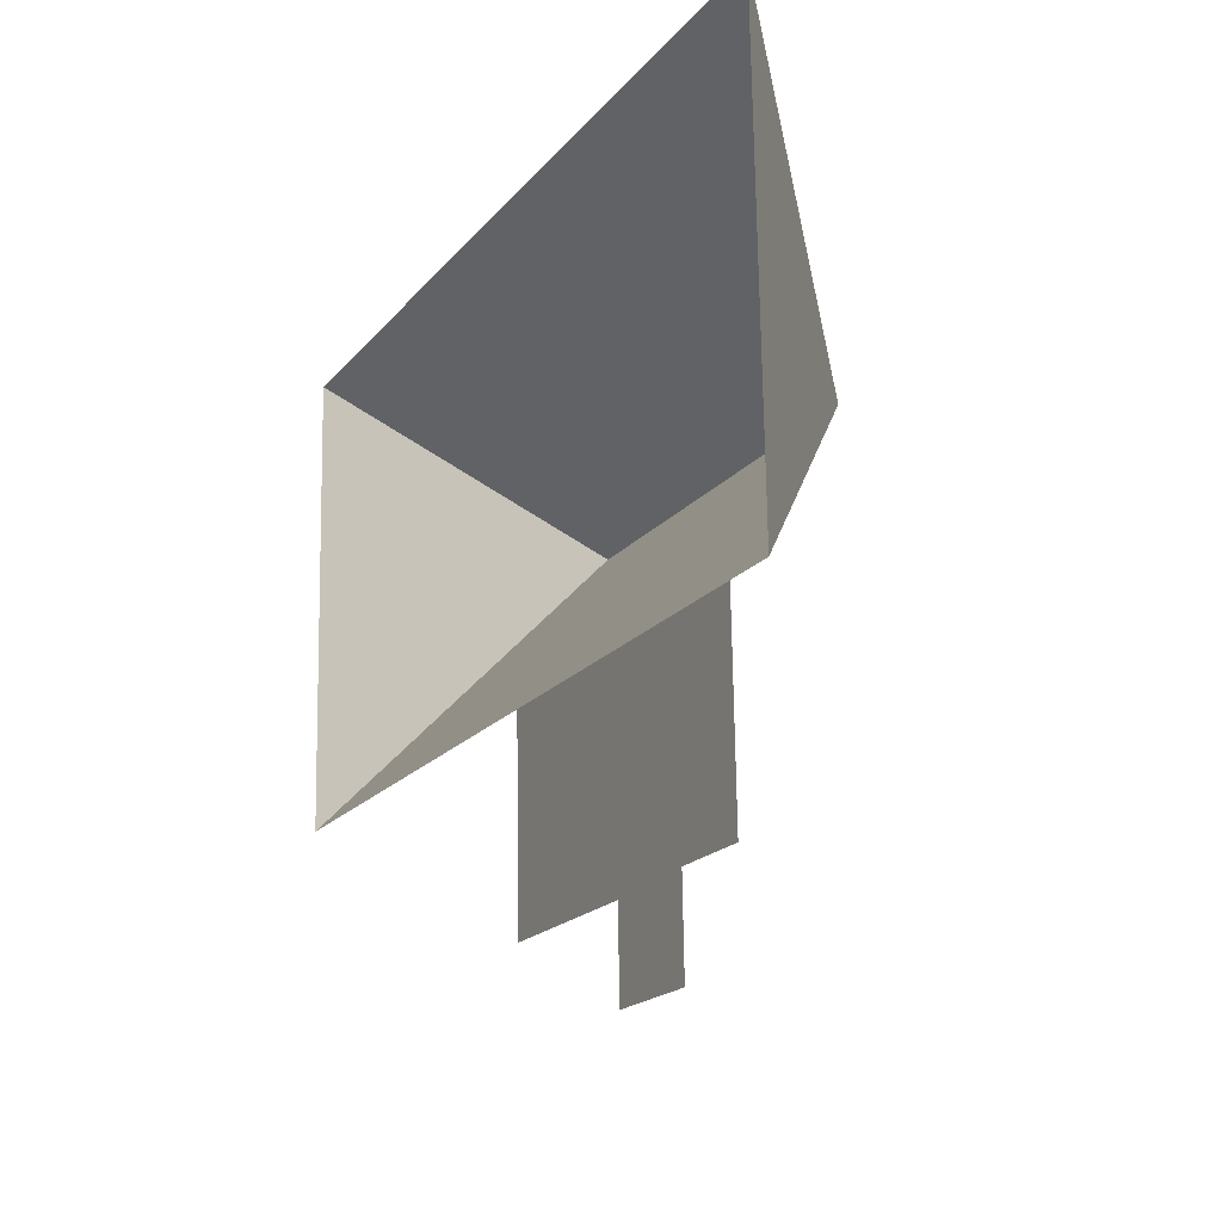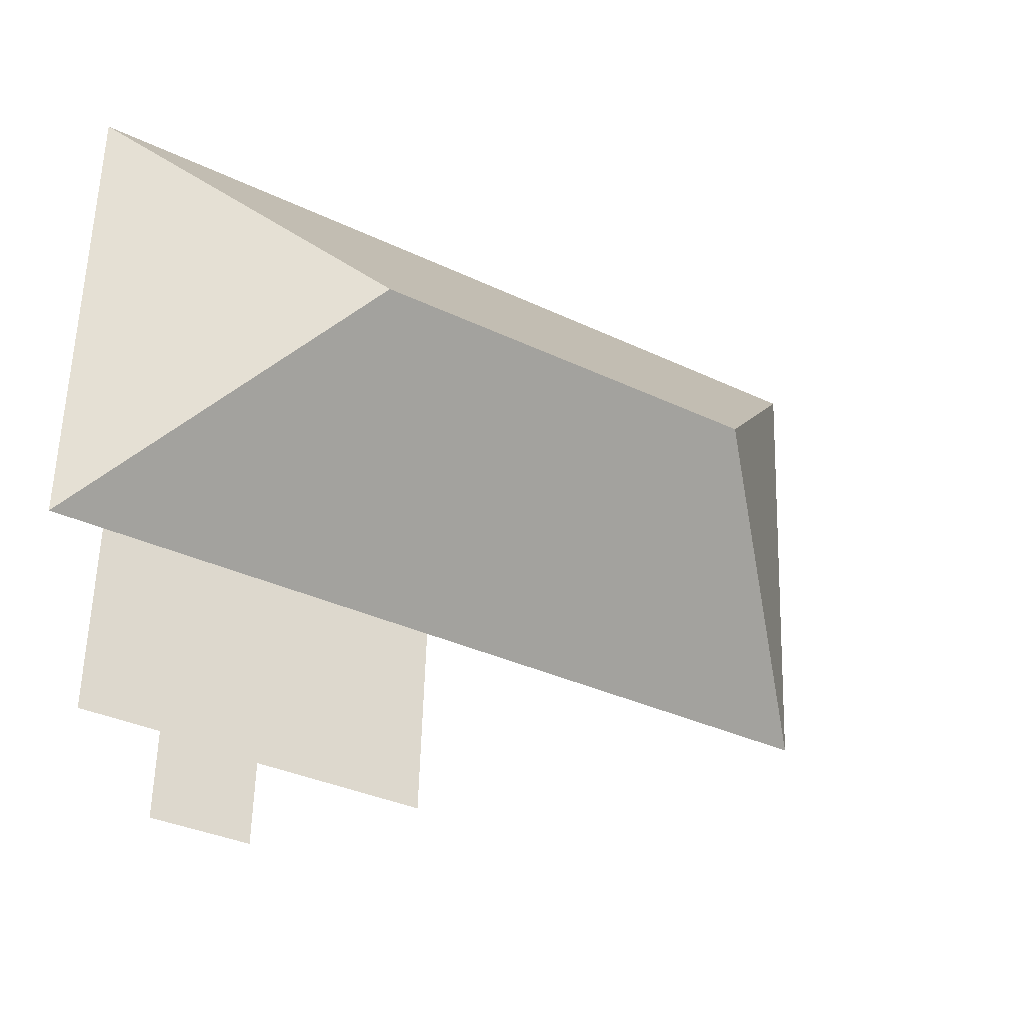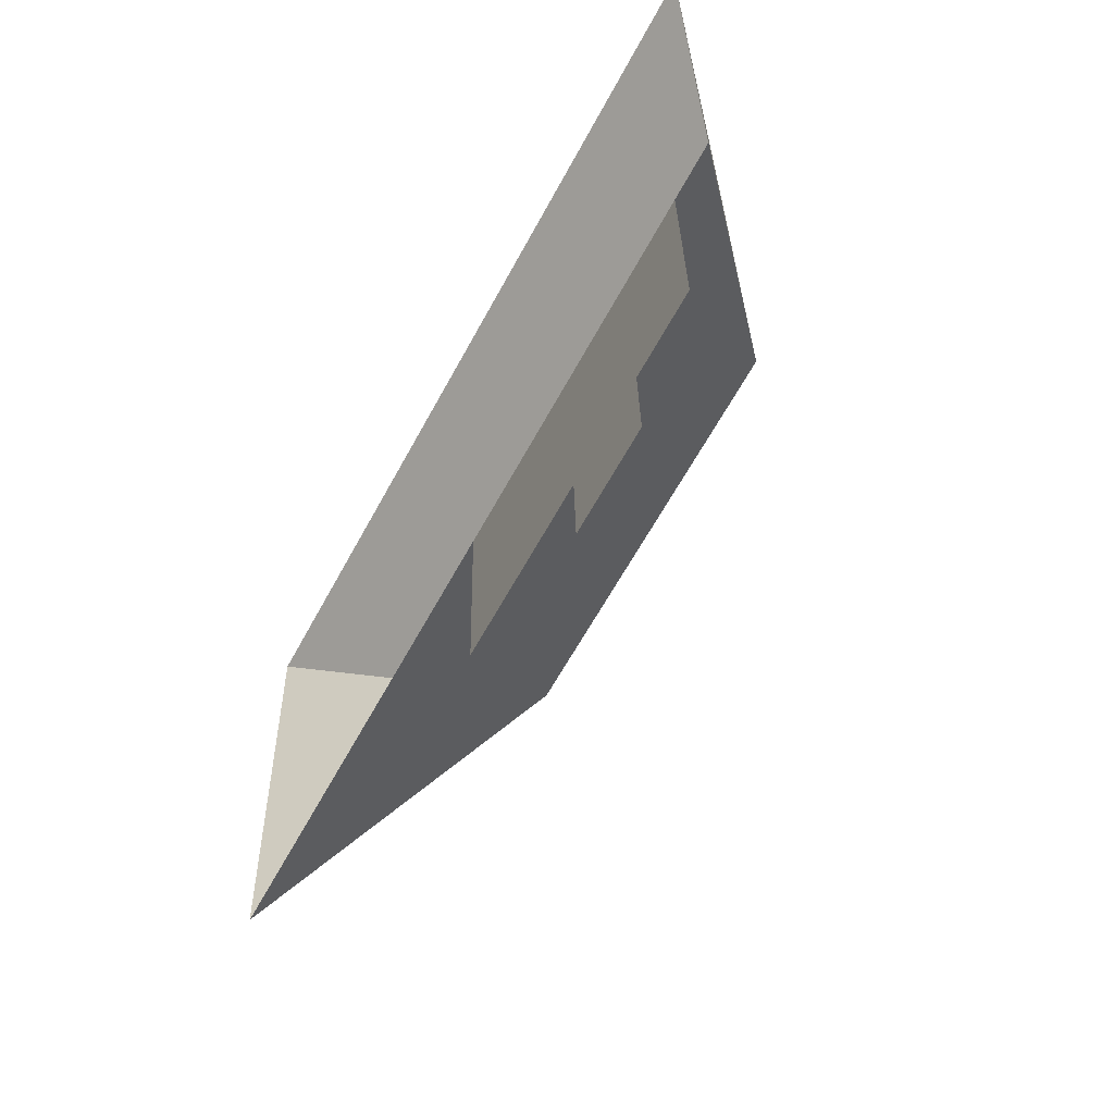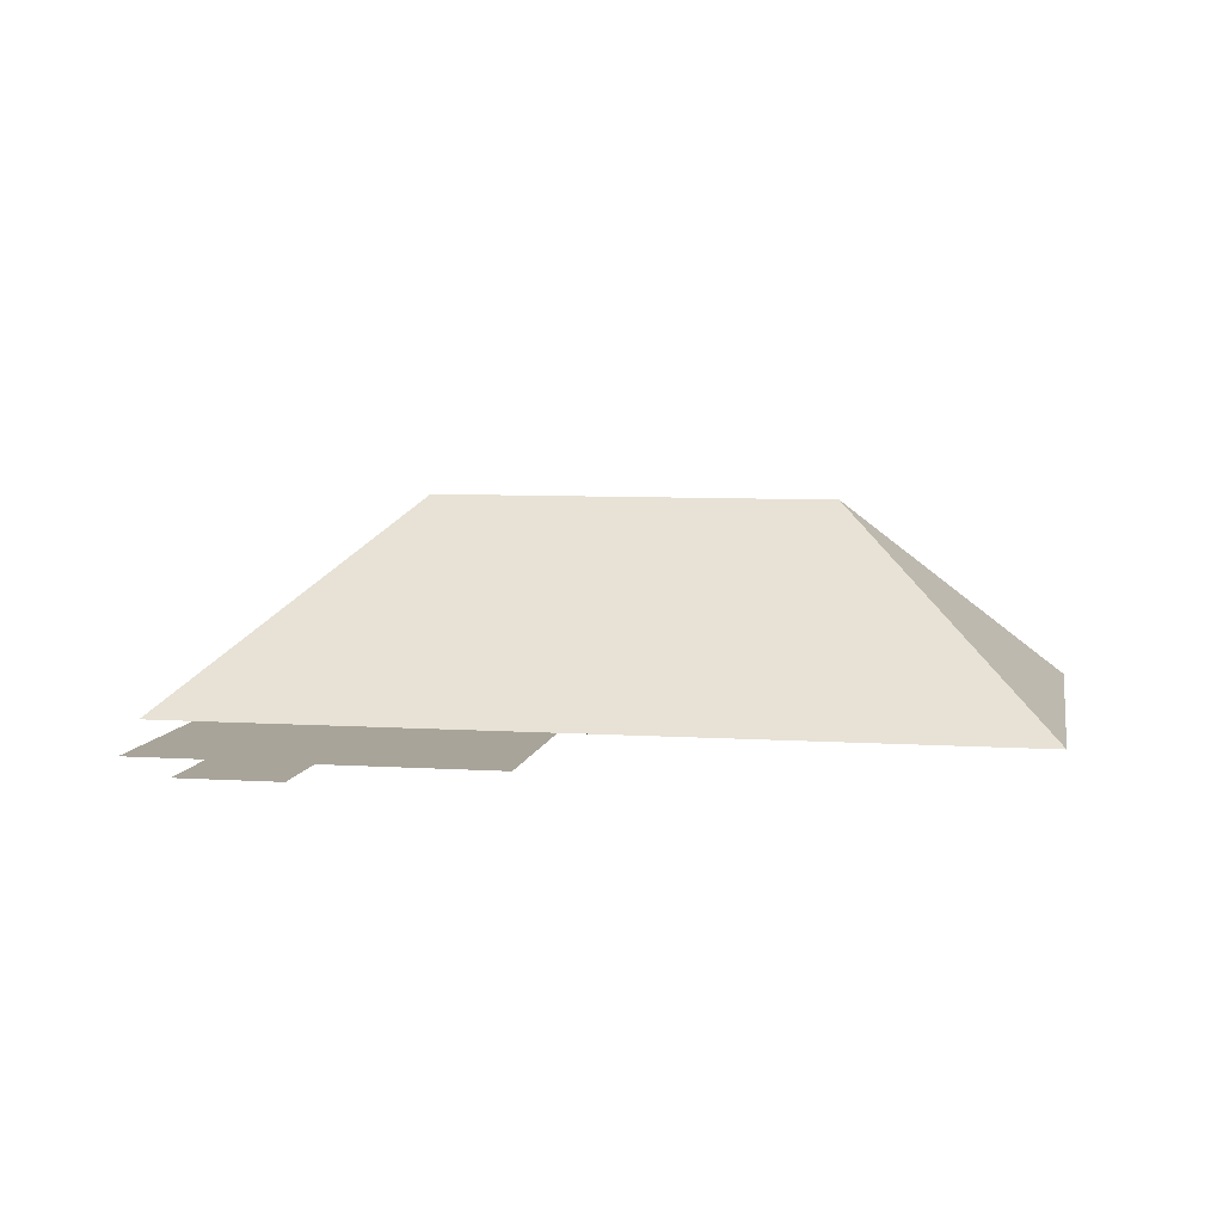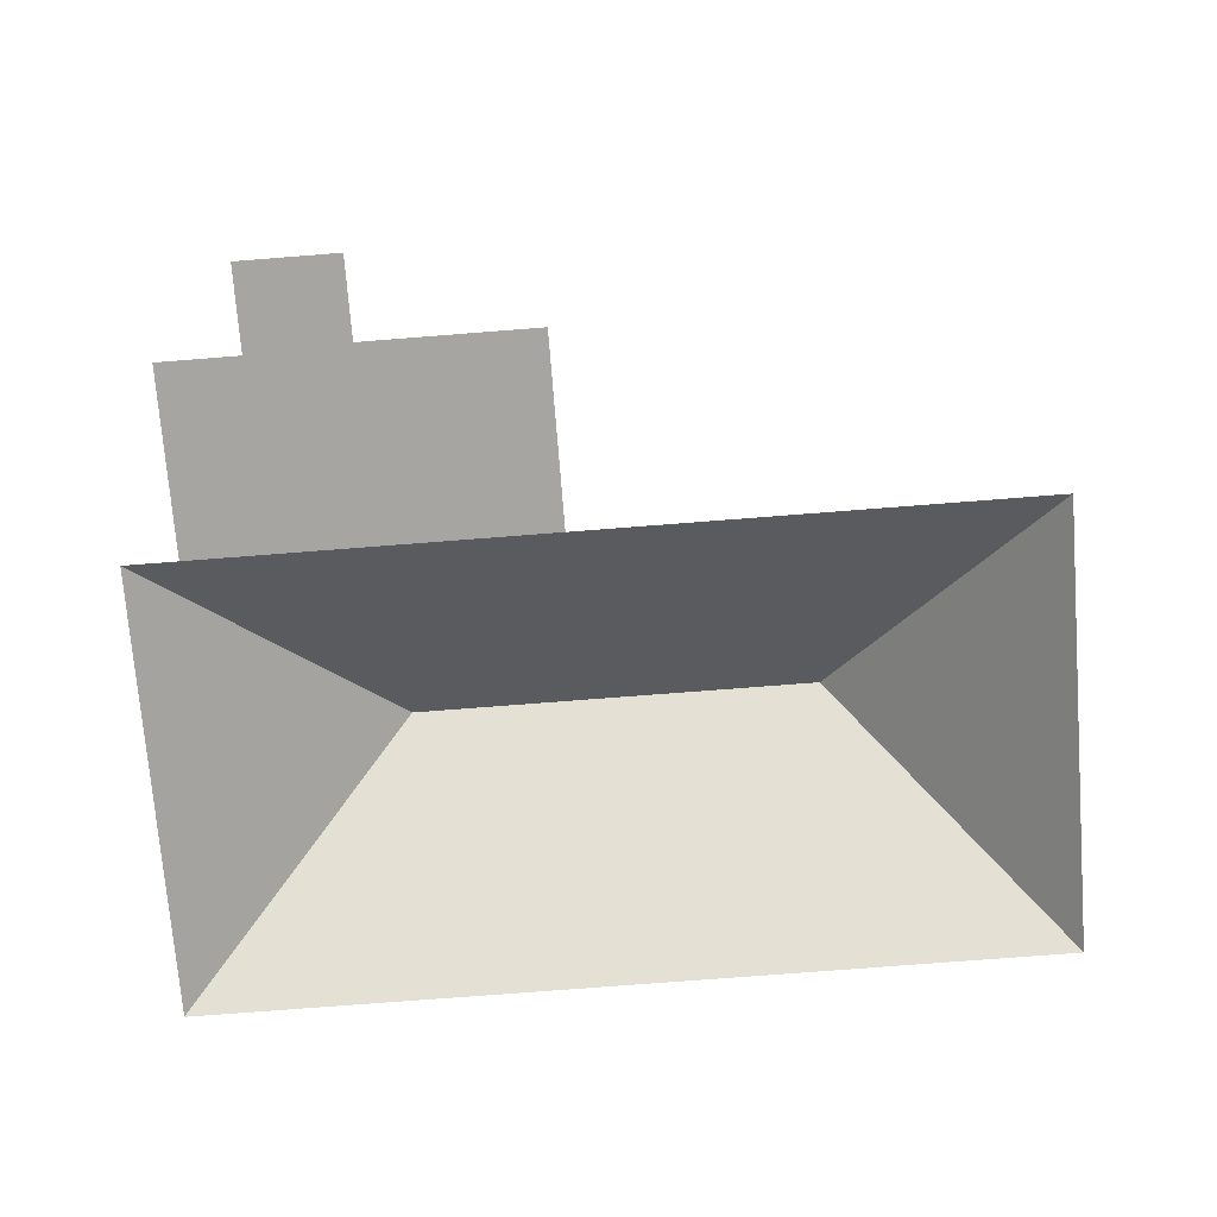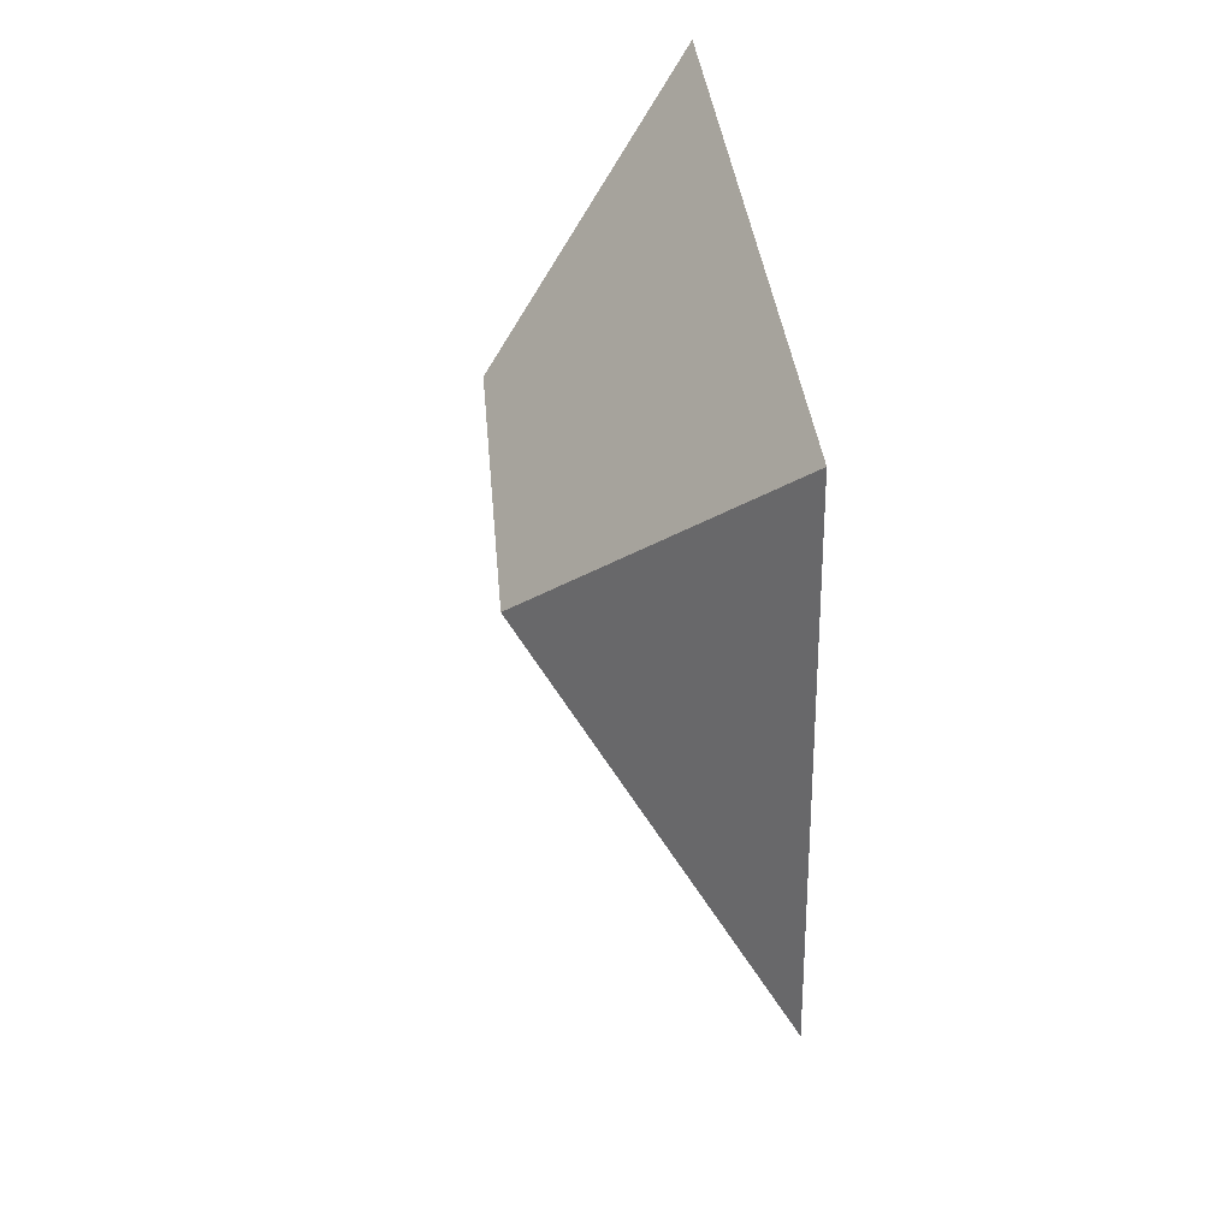
<metadata>
{"format":"obj","ext":"obj","renderer":"f3d","projection":"perspective","resolution":1024,"background":"white","views":[{"elev":-16.0,"azim":63.7,"up":"+Z"},{"elev":-29.3,"azim":146.4,"up":"+Z"},{"elev":-58.9,"azim":61.8,"up":"+Z"},{"elev":7.1,"azim":-171.6,"up":"+Y"},{"elev":-73.7,"azim":-177.6,"up":"+Y"},{"elev":27.6,"azim":-94.2,"up":"+Z"}]}
</metadata>
<code>
o CG10_500_049074_0080_roof
v 316.9 75 -12.98
v 15.32 75 -23.96
v 95.94 145 -99.15
v 240.5 145 -93.91
v 322.6 75 -170.4
v 303.8 75 -171.1
v 181.1 75 -175.5
v 21.04 75 -181.3
v 306.1 75 -234.9
v 278.1 75 -235.9
v 183.4 75 -240.8
v 243.6 75 -238.6
v 279.2 75 -265
v 244.6 75 -266.3
v 316.9 0 -12.98
v 15.32 0 -23.96
v 21.04 0 -181.3
v 181.1 0 -175.5
v 183.4 0 -240.8
v 243.6 0 -238.6
v 244.6 0 -266.3
v 279.2 0 -265
v 278.1 0 -235.9
v 306.1 0 -234.9
v 303.8 0 -171.1
v 322.6 0 -170.4
f 2 8 3
f 2 1 4 3
f 1 5 4
f 5 6 7 8 3 4
f 7 11 12 10 9 6
f 12 14 13 10

</code>
